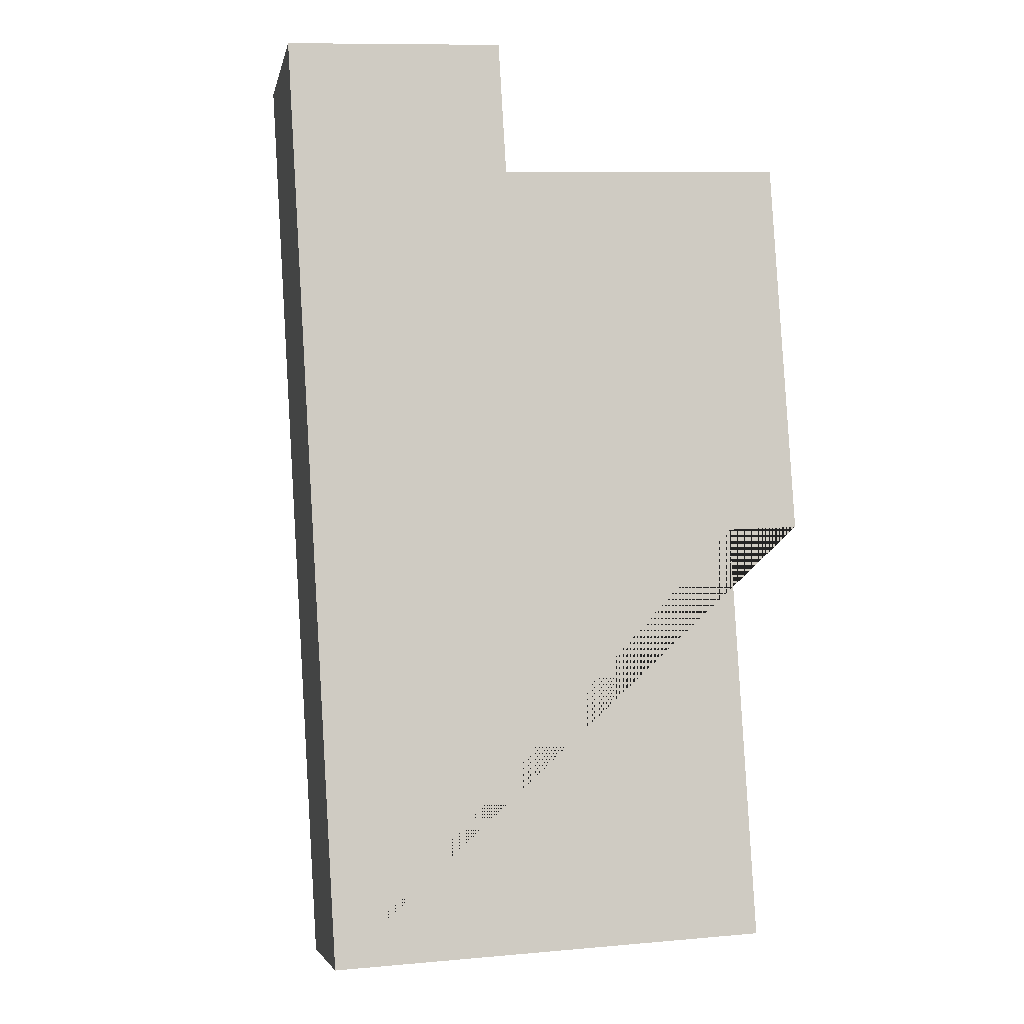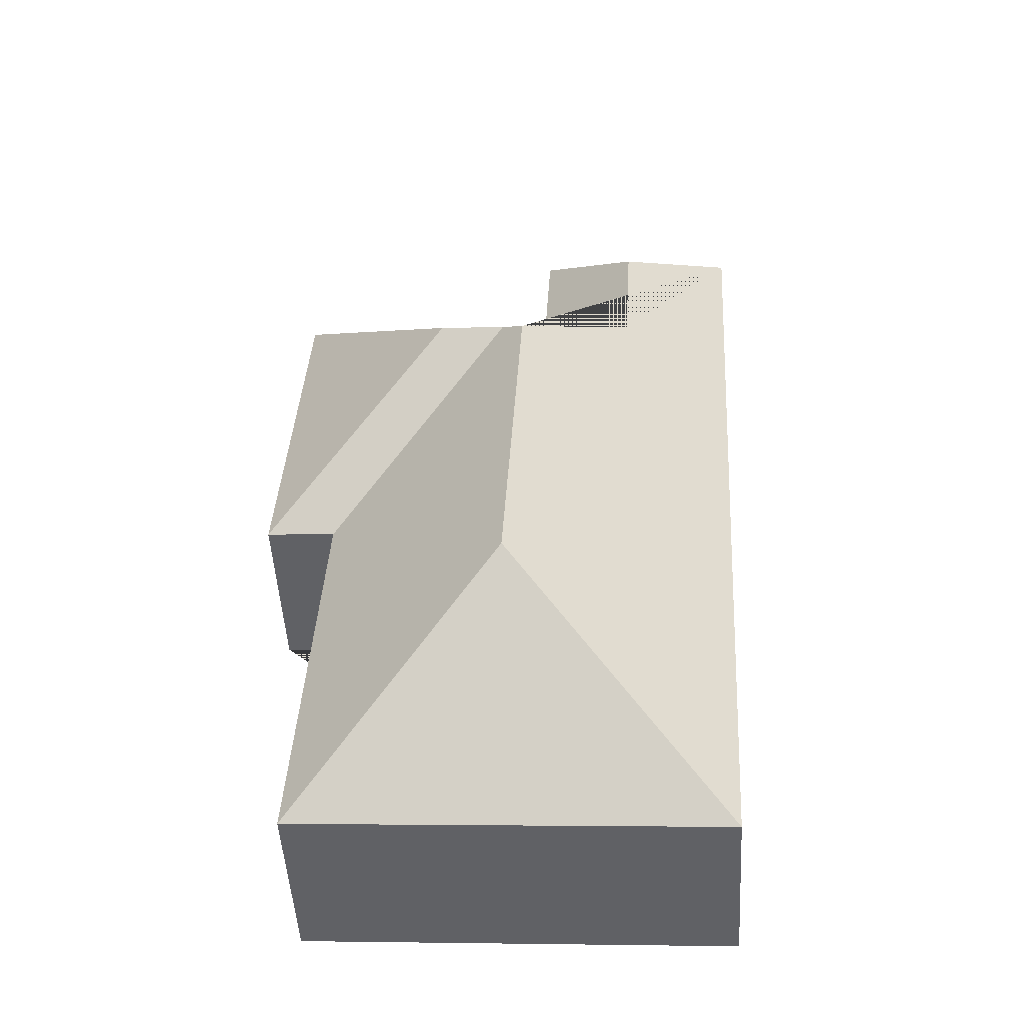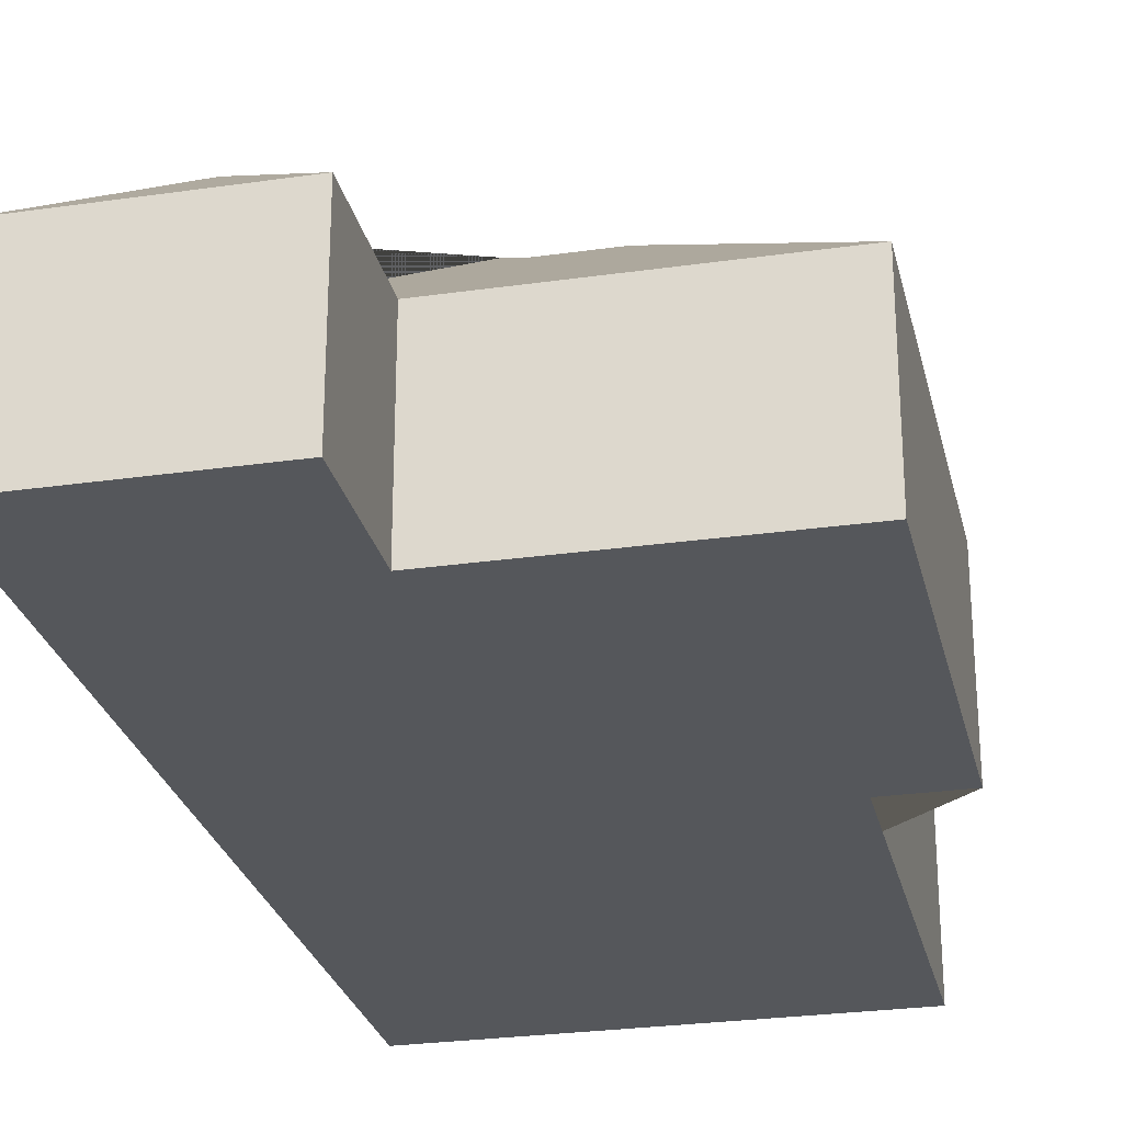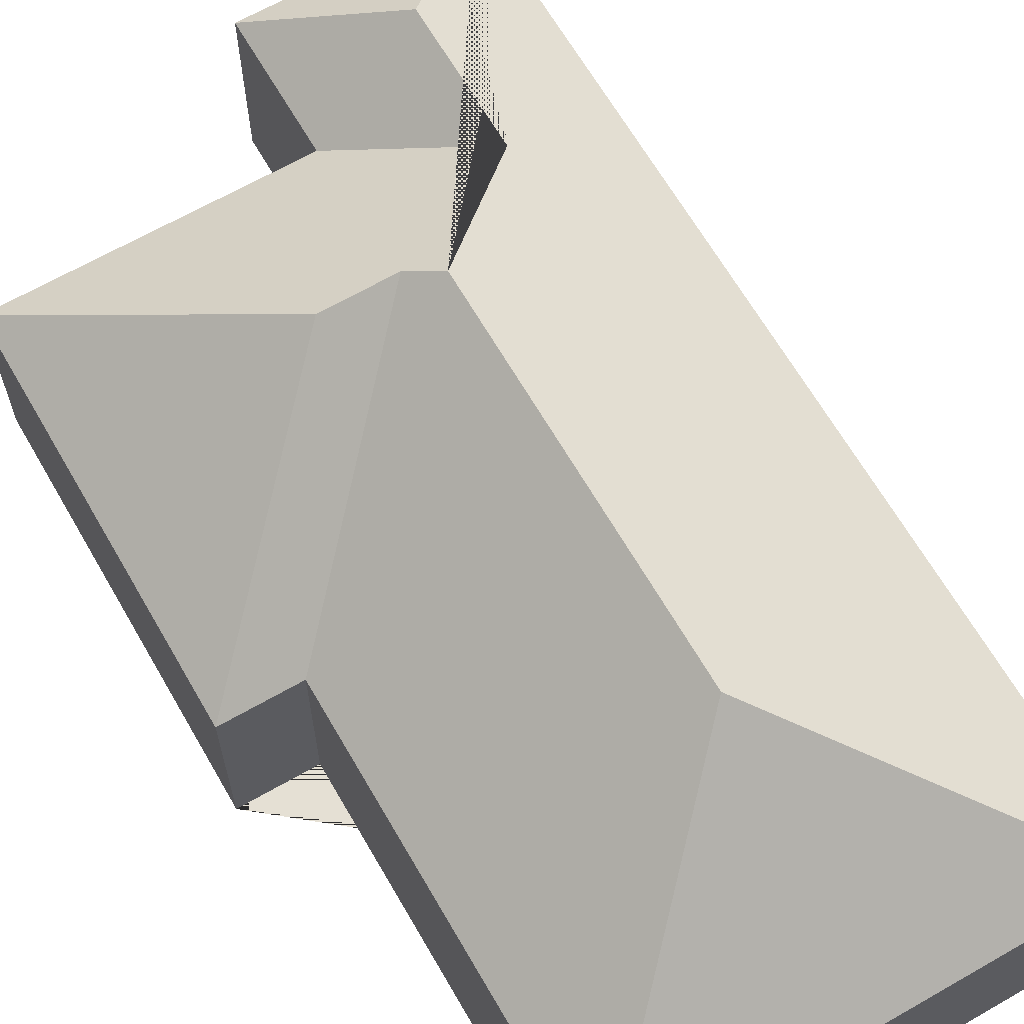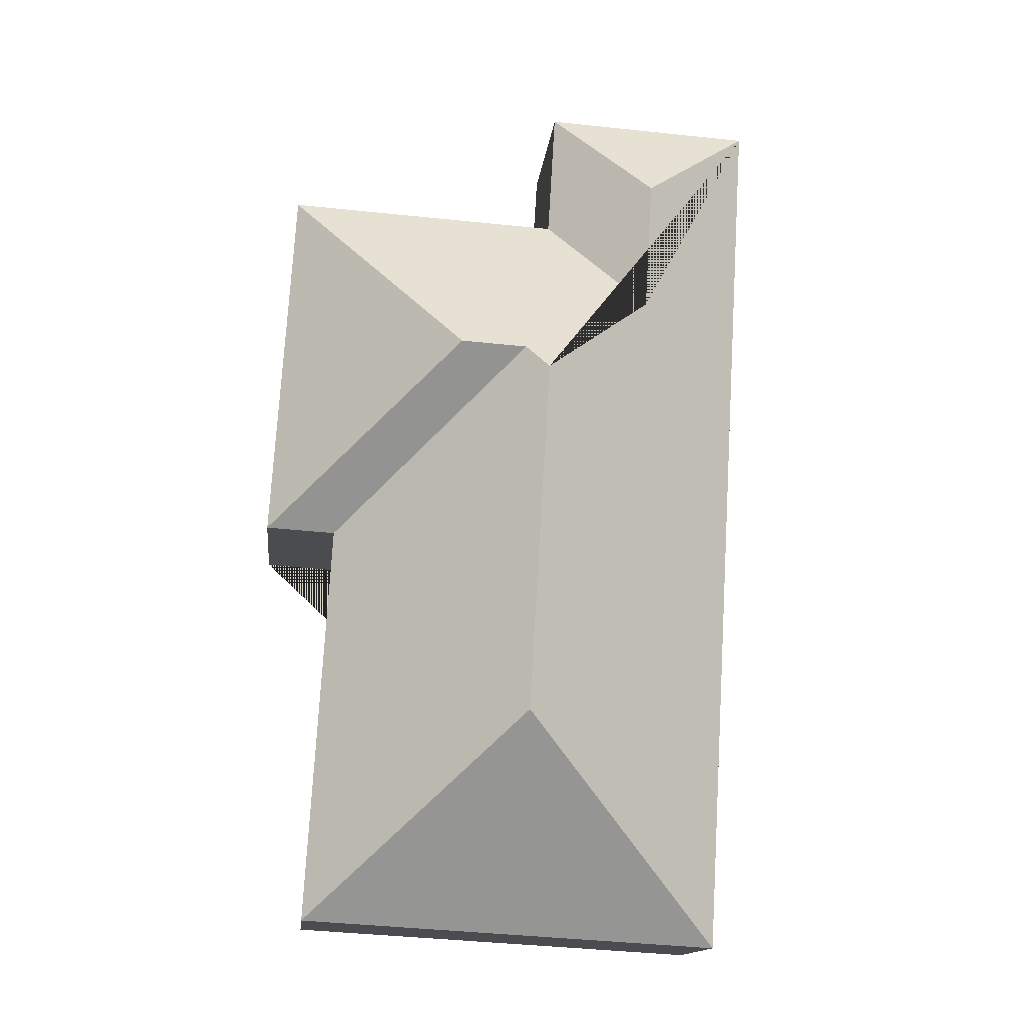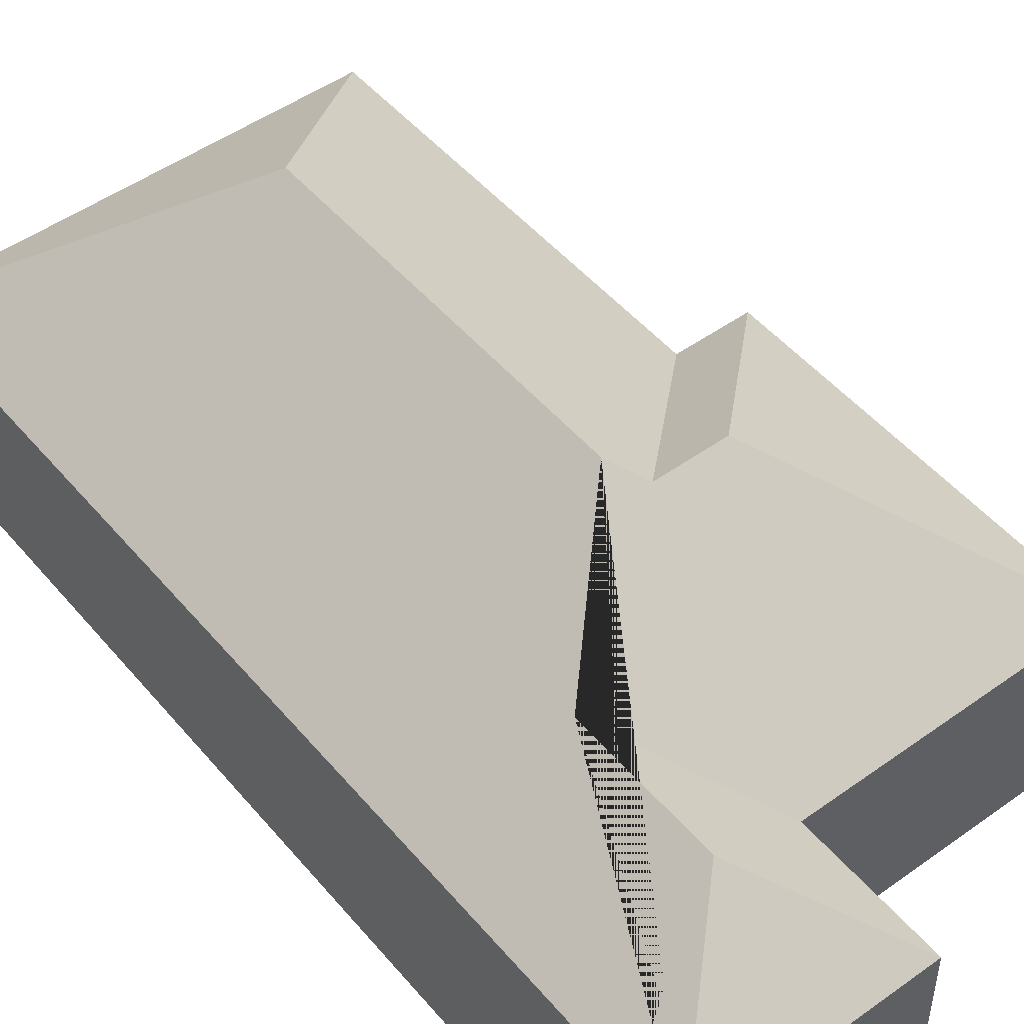
<metadata>
{"format":"obj","ext":"obj","renderer":"f3d","projection":"perspective","resolution":1024,"background":"white","views":[{"elev":-5.6,"azim":-11.7,"up":"+Z"},{"elev":-49.9,"azim":-176.6,"up":"+Z"},{"elev":-26.8,"azim":9.2,"up":"+Y"},{"elev":65.4,"azim":146.6,"up":"+Y"},{"elev":-14.9,"azim":173.9,"up":"+Z"},{"elev":49.3,"azim":-41.8,"up":"+Y"}]}
</metadata>
<code>
o CG10_500_048072_0003
v 35.13 75 -421.2
v 11.2 75 -25.29
v 62.85 110.6 -69.36
v 66.41 110.6 -128.3
v 107.8 75 -77.22
v 104.3 75 -19.66
v 125.4 144.9 -325.8
v 116.3 145 -172.4
v 125.9 136.9 -160.8
v 154.6 136.9 -159.1
v 208.9 75 -233.6
v 219.1 75 -410.1
v 229.8 75 -70.12
v 239.6 75 -231.8
v 35.13 0 -421.2
v 11.2 0 -25.29
v 104.3 0 -19.66
v 107.8 0 -77.22
v 229.8 0 -70.12
v 239.6 0 -231.8
v 208.9 0 -233.6
v 219.1 0 -410.1
f 2 3 6
f 6 5 4 3
f 2 1 7 8 4 3
f 12 7 1
f 11 12 7 8 9
f 10 9 11 14
f 13 10 14
f 5 13 10 9 8 4
f 15 16 17 18 19 20 21 22
f 1 15 16 2
f 2 16 17 6
f 6 17 18 5
f 5 18 19 13
f 13 19 20 14
f 14 20 21 11
f 11 21 22 12
f 12 22 15 1

</code>
